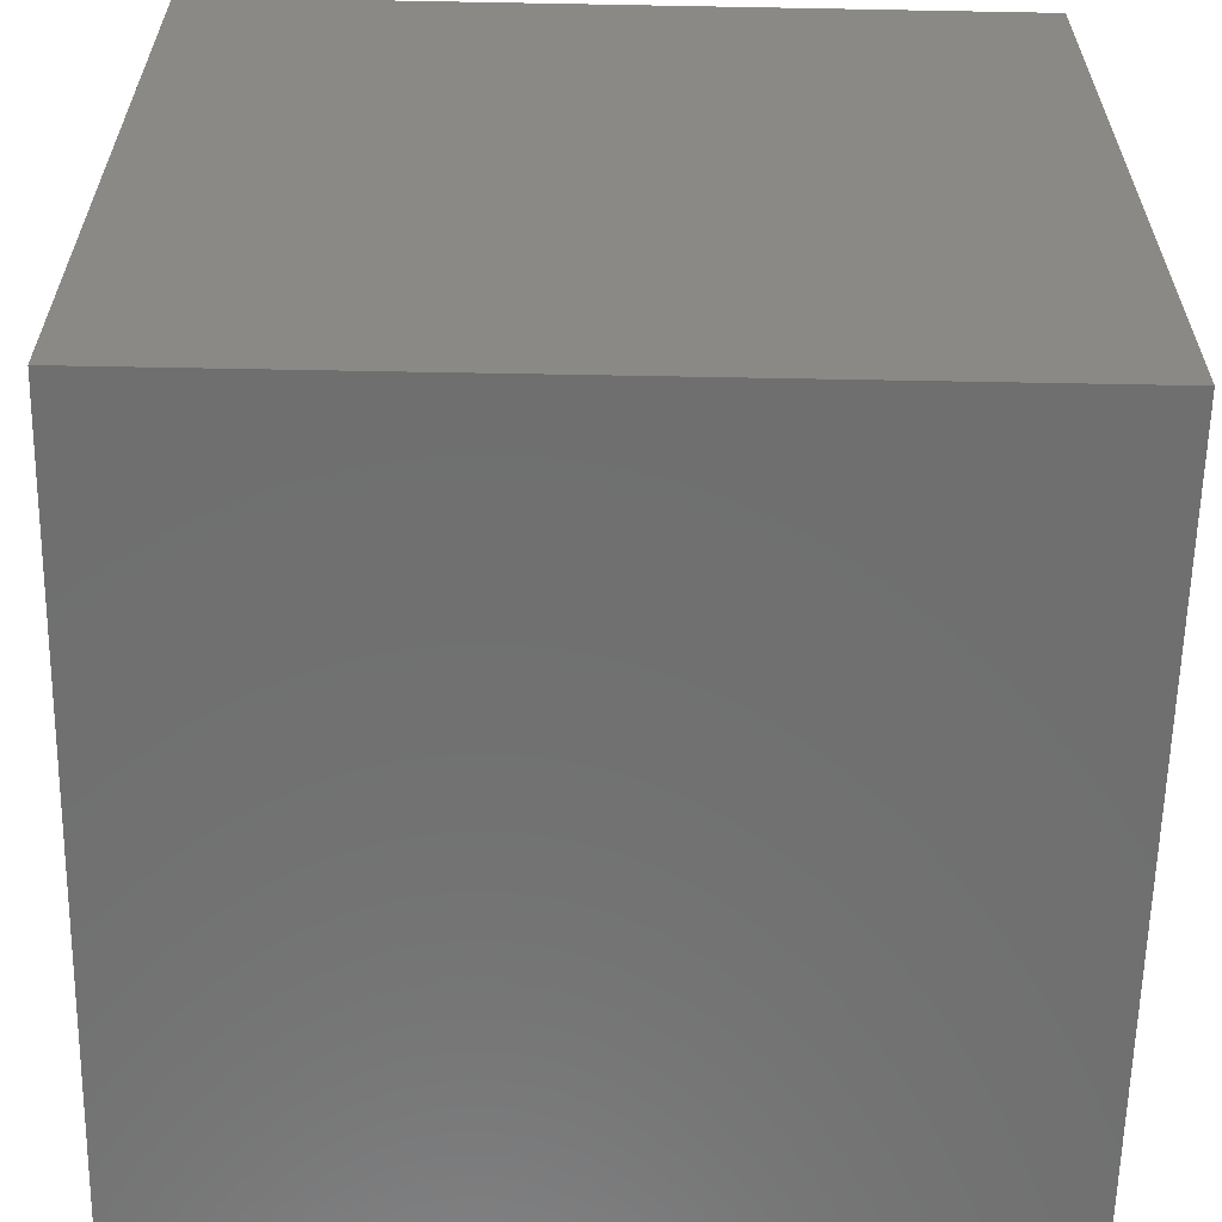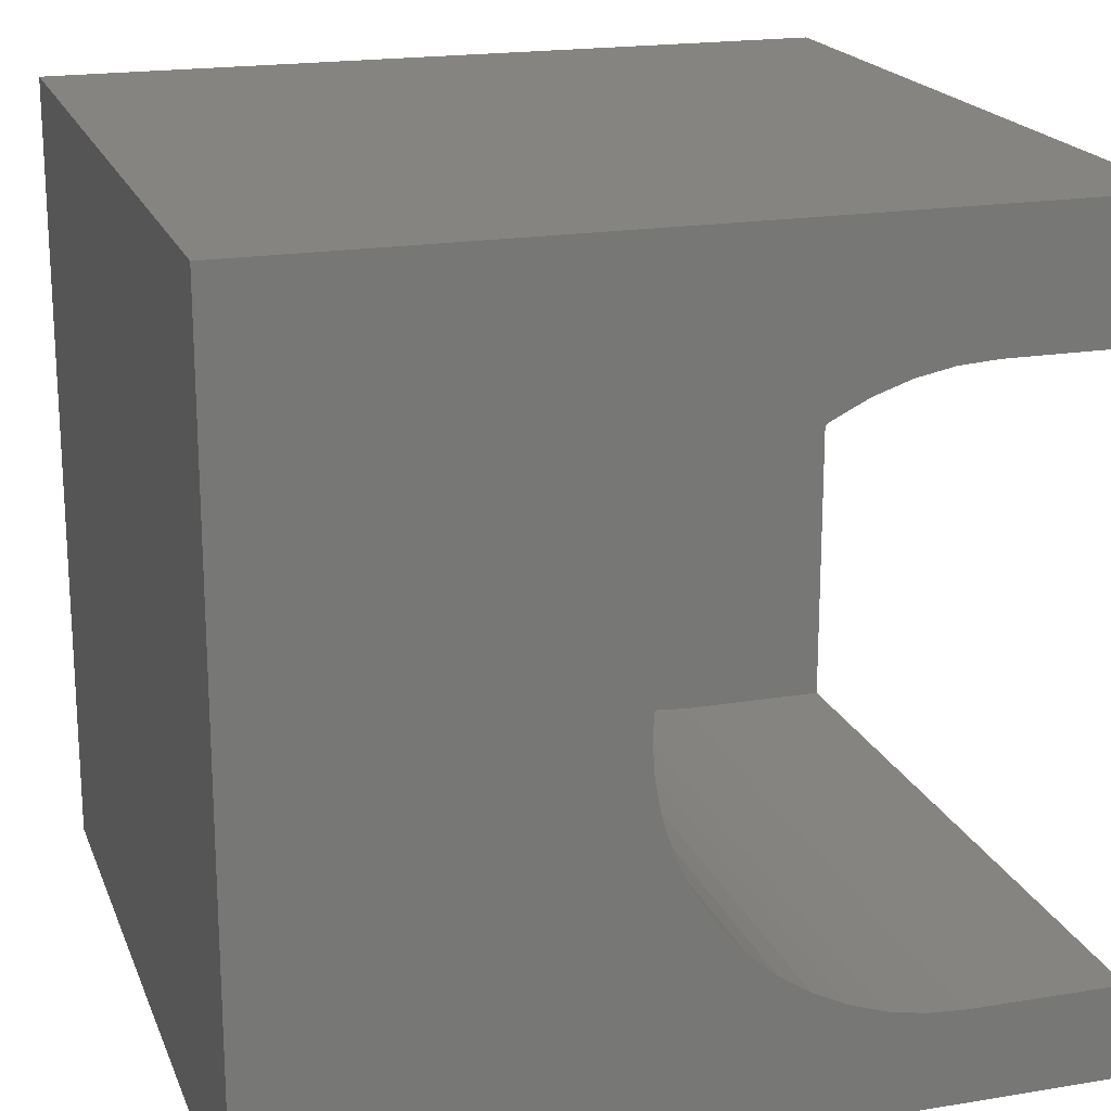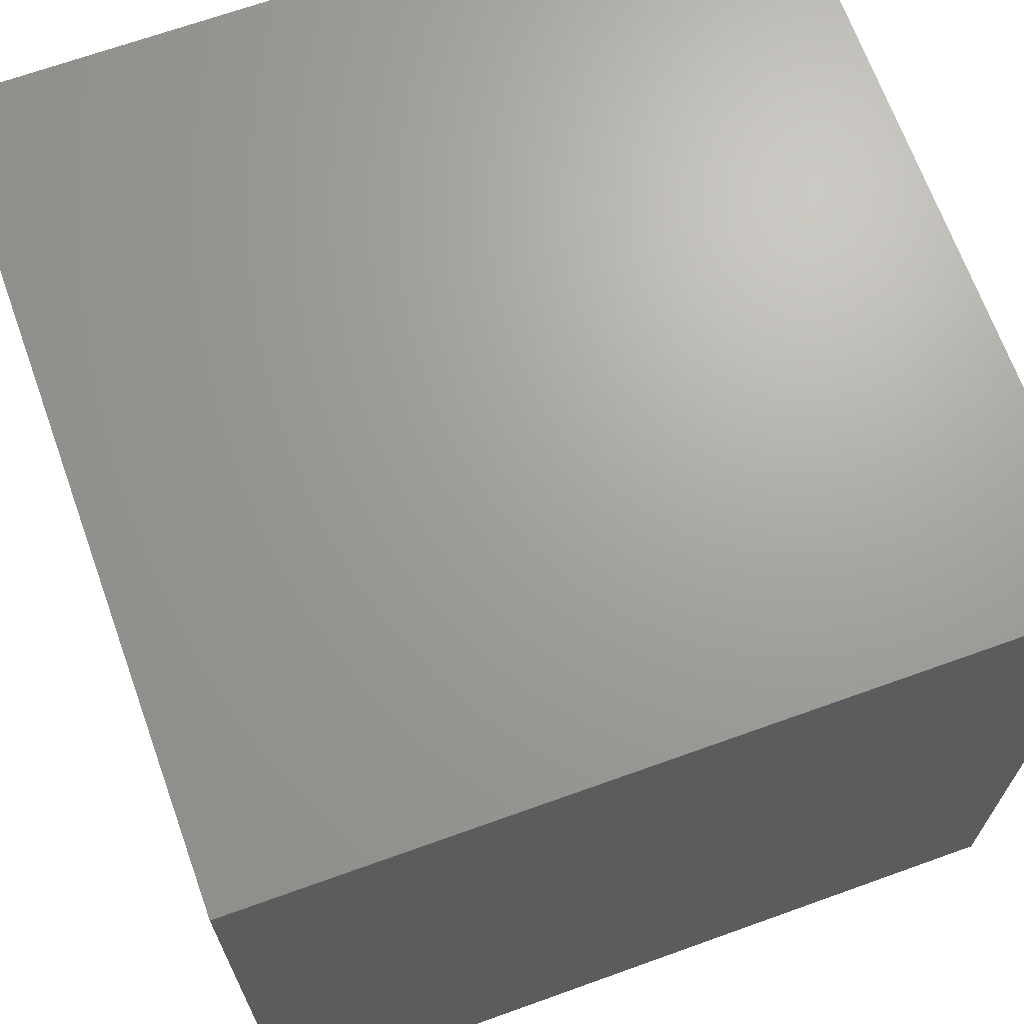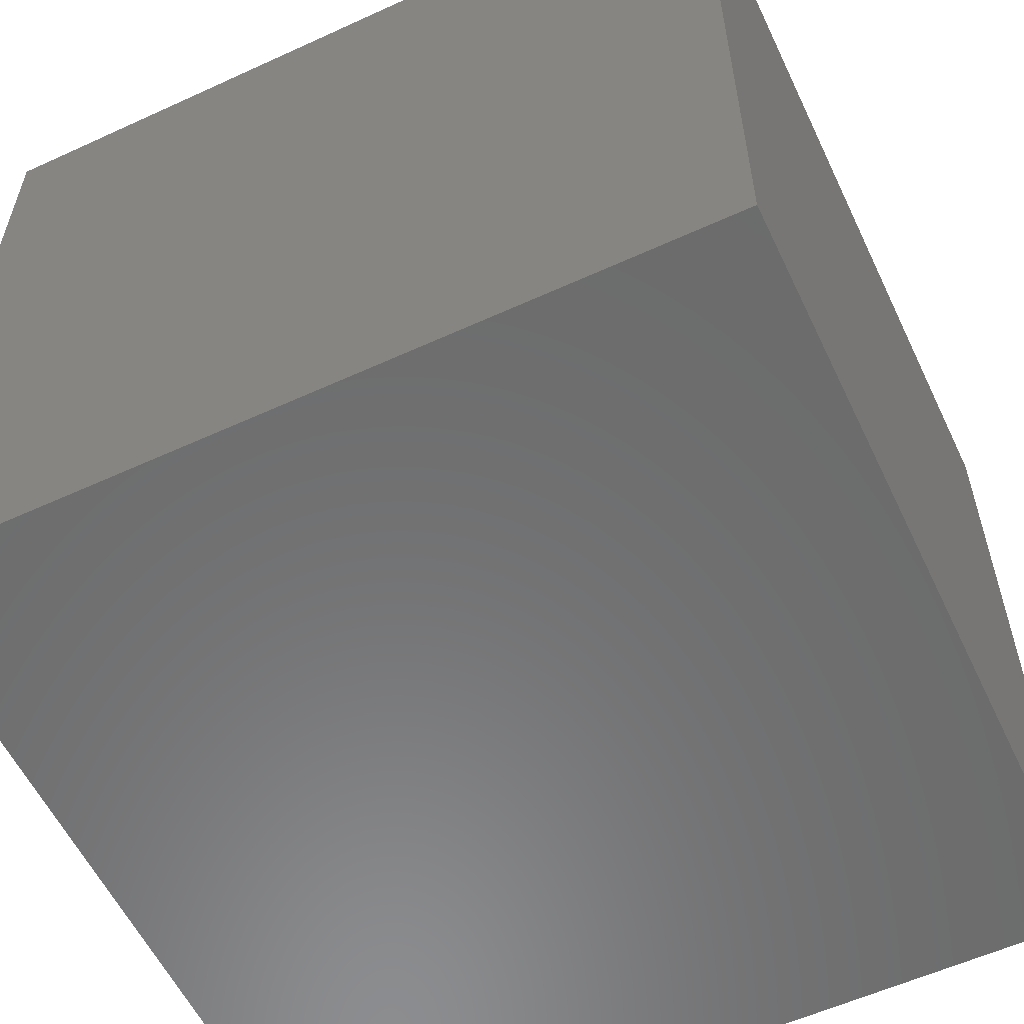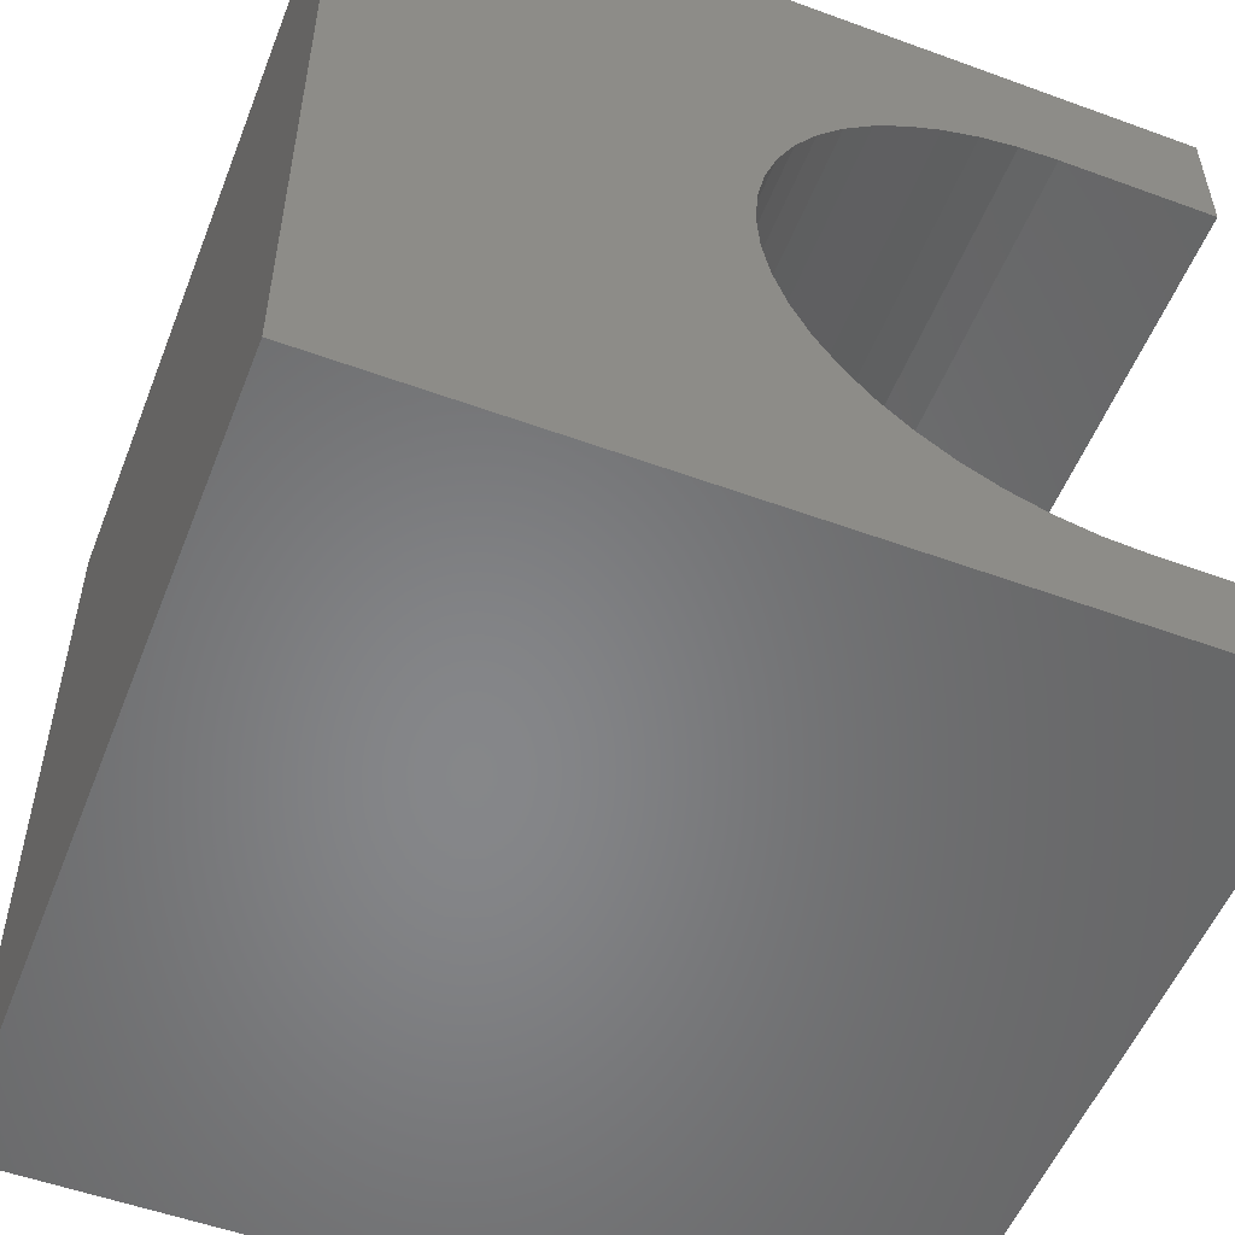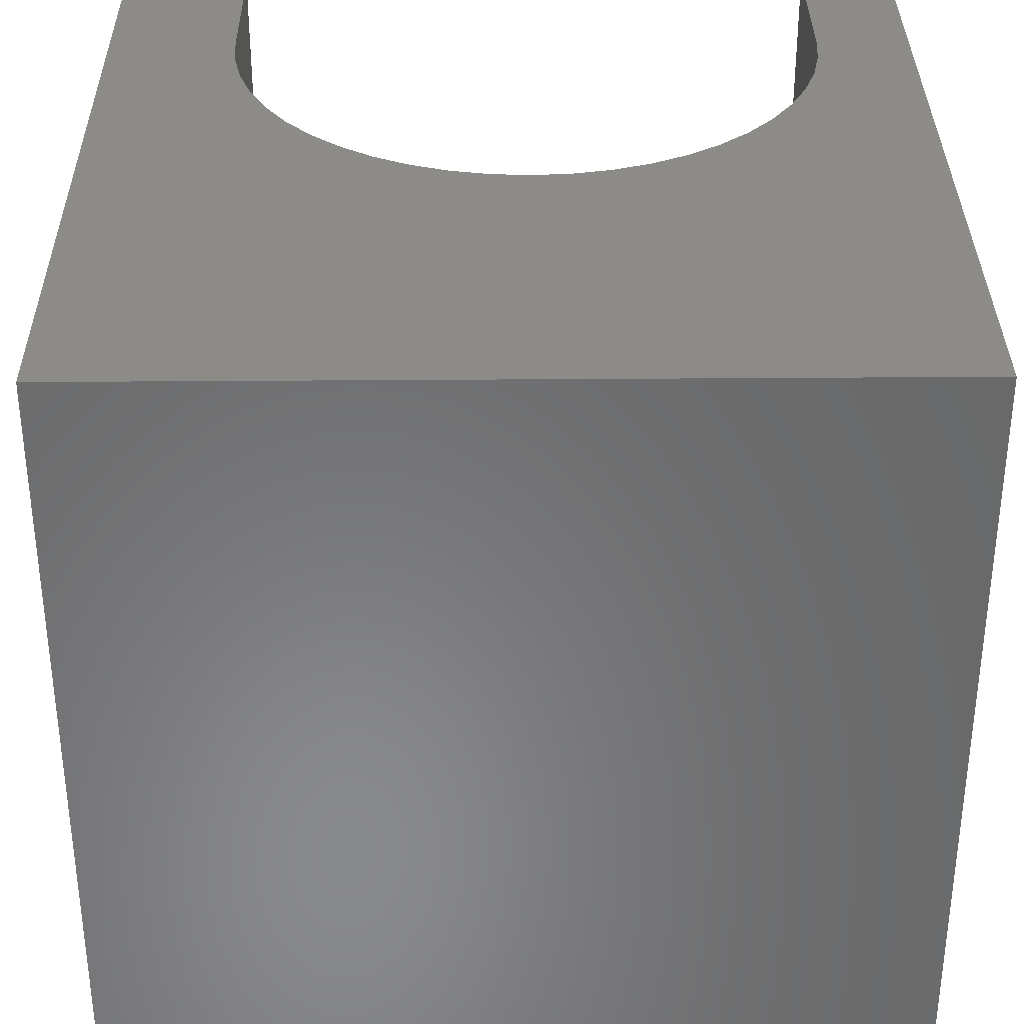
<metadata>
{"format":"stl","ext":"stl","renderer":"f3d","projection":"perspective","resolution":1024,"background":"white","views":[{"elev":-61.3,"azim":-91.1,"up":"+Z"},{"elev":19.3,"azim":-17.3,"up":"+Y"},{"elev":68.1,"azim":-109.8,"up":"+Y"},{"elev":-57.8,"azim":-64.6,"up":"+Z"},{"elev":-53.6,"azim":-21.3,"up":"+Y"},{"elev":34.2,"azim":-90.6,"up":"+Z"}]}
</metadata>
<code>
# stl→obj: 62 verts, 120 faces
v 0 10 10
v 0 10 0
v 0 0 10
v 0 0 0
v 8.099 8.425 10
v 10 8.425 10
v 10 10 10
v 6.708 1.43 10
v 6.282 1.641 10
v 5.886 1.905 10
v 5.529 2.218 10
v 5.215 2.576 10
v 4.951 2.971 10
v 4.74 3.398 10
v 4.588 3.848 10
v 4.495 4.315 10
v 4.464 4.789 10
v 4.495 5.264 10
v 4.588 5.73 10
v 10 1.154 10
v 8.099 1.154 10
v 10 0 10
v 7.625 1.185 10
v 7.158 1.277 10
v 4.74 6.181 10
v 4.951 6.607 10
v 5.215 7.002 10
v 5.529 7.36 10
v 5.886 7.674 10
v 6.282 7.938 10
v 6.708 8.148 10
v 7.158 8.301 10
v 7.625 8.394 10
v 10 1.154 1.054
v 10 0 0
v 10 8.425 1.054
v 10 10 0
v 8.099 1.154 1.054
v 8.099 8.425 1.054
v 7.625 8.394 1.054
v 7.158 8.301 1.054
v 6.708 8.148 1.054
v 6.282 7.938 1.054
v 5.886 7.674 1.054
v 4.495 5.264 1.054
v 4.464 4.789 1.054
v 4.495 4.315 1.054
v 4.951 6.607 1.054
v 4.74 6.181 1.054
v 4.588 5.73 1.054
v 4.588 3.848 1.054
v 4.74 3.398 1.054
v 4.951 2.971 1.054
v 5.529 7.36 1.054
v 5.215 7.002 1.054
v 5.215 2.576 1.054
v 5.529 2.218 1.054
v 5.886 1.905 1.054
v 6.282 1.641 1.054
v 6.708 1.43 1.054
v 7.625 1.185 1.054
v 7.158 1.277 1.054
f 1 2 3
f 3 2 4
f 5 6 7
f 3 8 9
f 9 10 3
f 3 10 11
f 3 11 12
f 12 13 3
f 3 13 14
f 3 14 15
f 15 16 3
f 3 16 17
f 3 17 1
f 1 17 18
f 1 18 19
f 20 21 22
f 22 21 23
f 22 23 3
f 3 23 24
f 3 24 8
f 19 25 1
f 1 25 26
f 1 26 27
f 27 28 1
f 1 28 29
f 1 29 30
f 30 31 1
f 1 31 32
f 1 32 7
f 7 32 33
f 7 33 5
f 20 22 34
f 34 22 35
f 34 35 36
f 36 35 37
f 36 37 6
f 6 37 7
f 2 37 4
f 4 37 35
f 7 37 1
f 1 37 2
f 35 22 4
f 4 22 3
f 38 34 36
f 36 39 38
f 38 39 40
f 38 40 41
f 41 42 38
f 38 42 43
f 38 43 44
f 45 46 38
f 38 46 47
f 48 49 38
f 38 49 50
f 38 50 45
f 47 51 38
f 38 51 52
f 38 52 53
f 44 54 38
f 38 54 55
f 38 55 48
f 53 56 38
f 38 56 57
f 38 57 58
f 58 59 38
f 38 59 60
f 38 60 61
f 61 60 62
f 34 38 20
f 20 38 21
f 39 5 33
f 39 33 40
f 40 33 32
f 40 32 41
f 41 32 31
f 41 31 42
f 42 31 30
f 42 30 43
f 43 30 29
f 43 29 44
f 44 29 28
f 44 28 54
f 54 28 27
f 54 27 55
f 55 27 26
f 55 26 48
f 48 26 25
f 48 25 49
f 49 25 19
f 49 19 50
f 50 19 18
f 50 18 45
f 45 18 17
f 45 17 46
f 46 17 16
f 46 16 47
f 47 16 15
f 47 15 51
f 51 15 14
f 51 14 52
f 52 14 13
f 52 13 53
f 53 13 12
f 53 12 56
f 56 12 11
f 56 11 57
f 57 11 10
f 57 10 58
f 58 10 9
f 58 9 59
f 59 9 8
f 59 8 60
f 60 8 24
f 60 24 62
f 62 24 23
f 62 23 61
f 61 23 21
f 61 21 38
f 39 36 5
f 5 36 6

</code>
